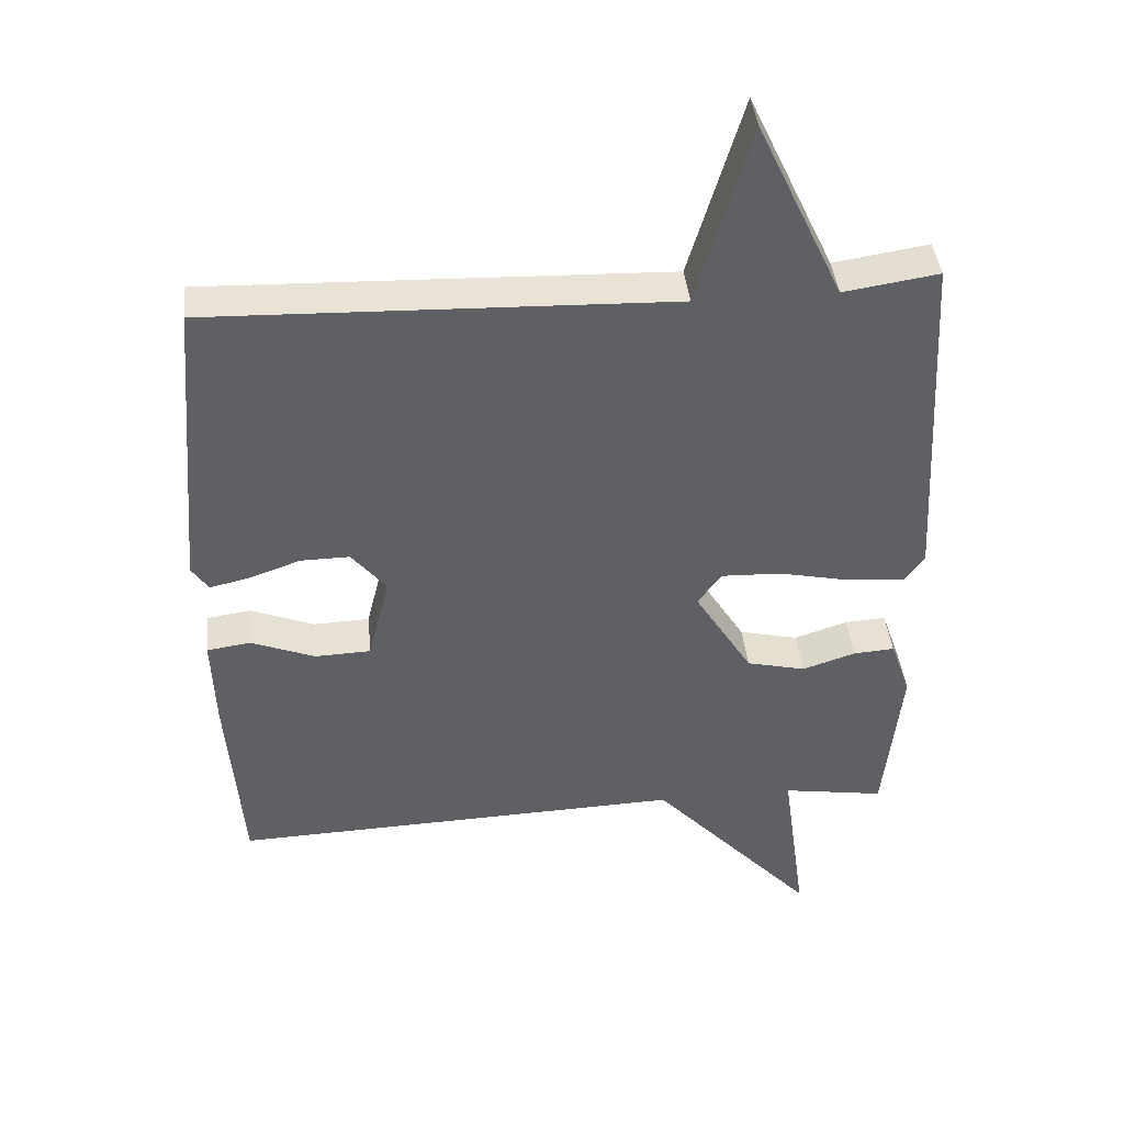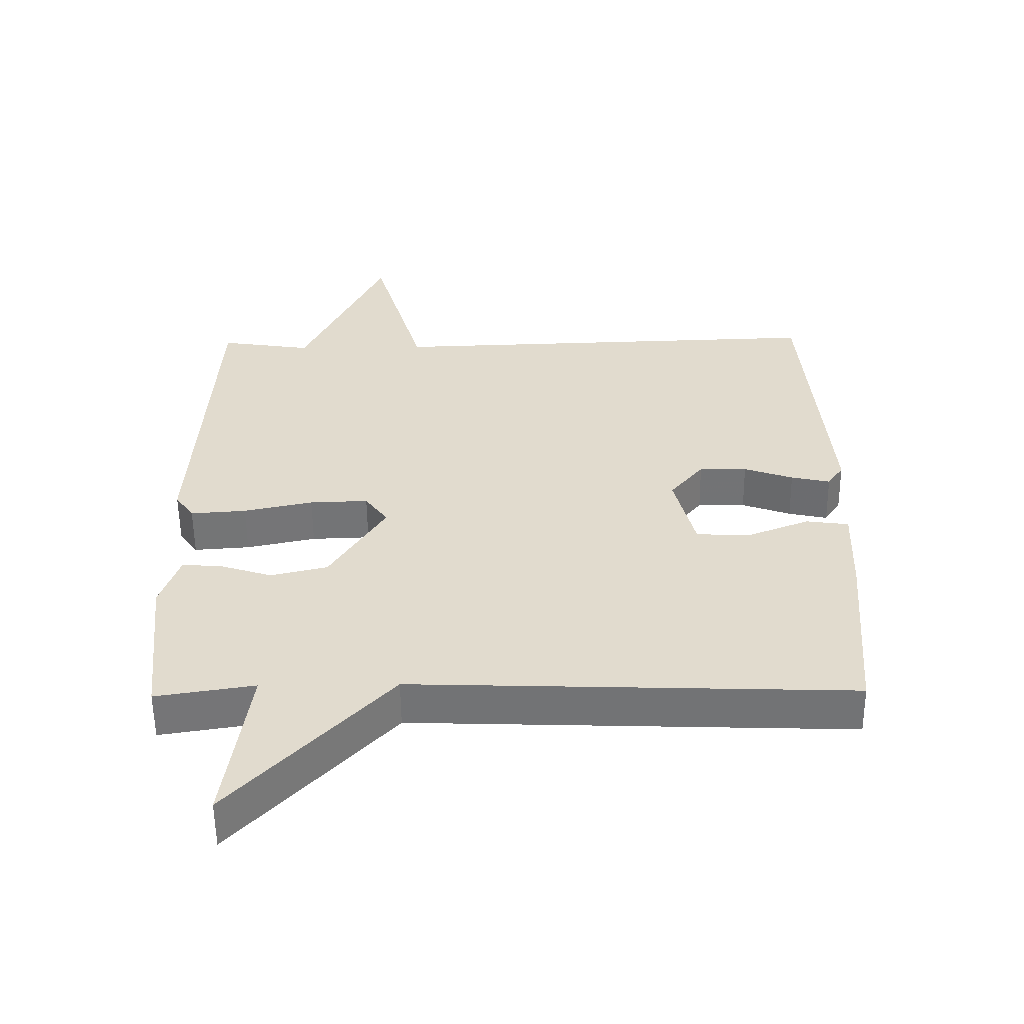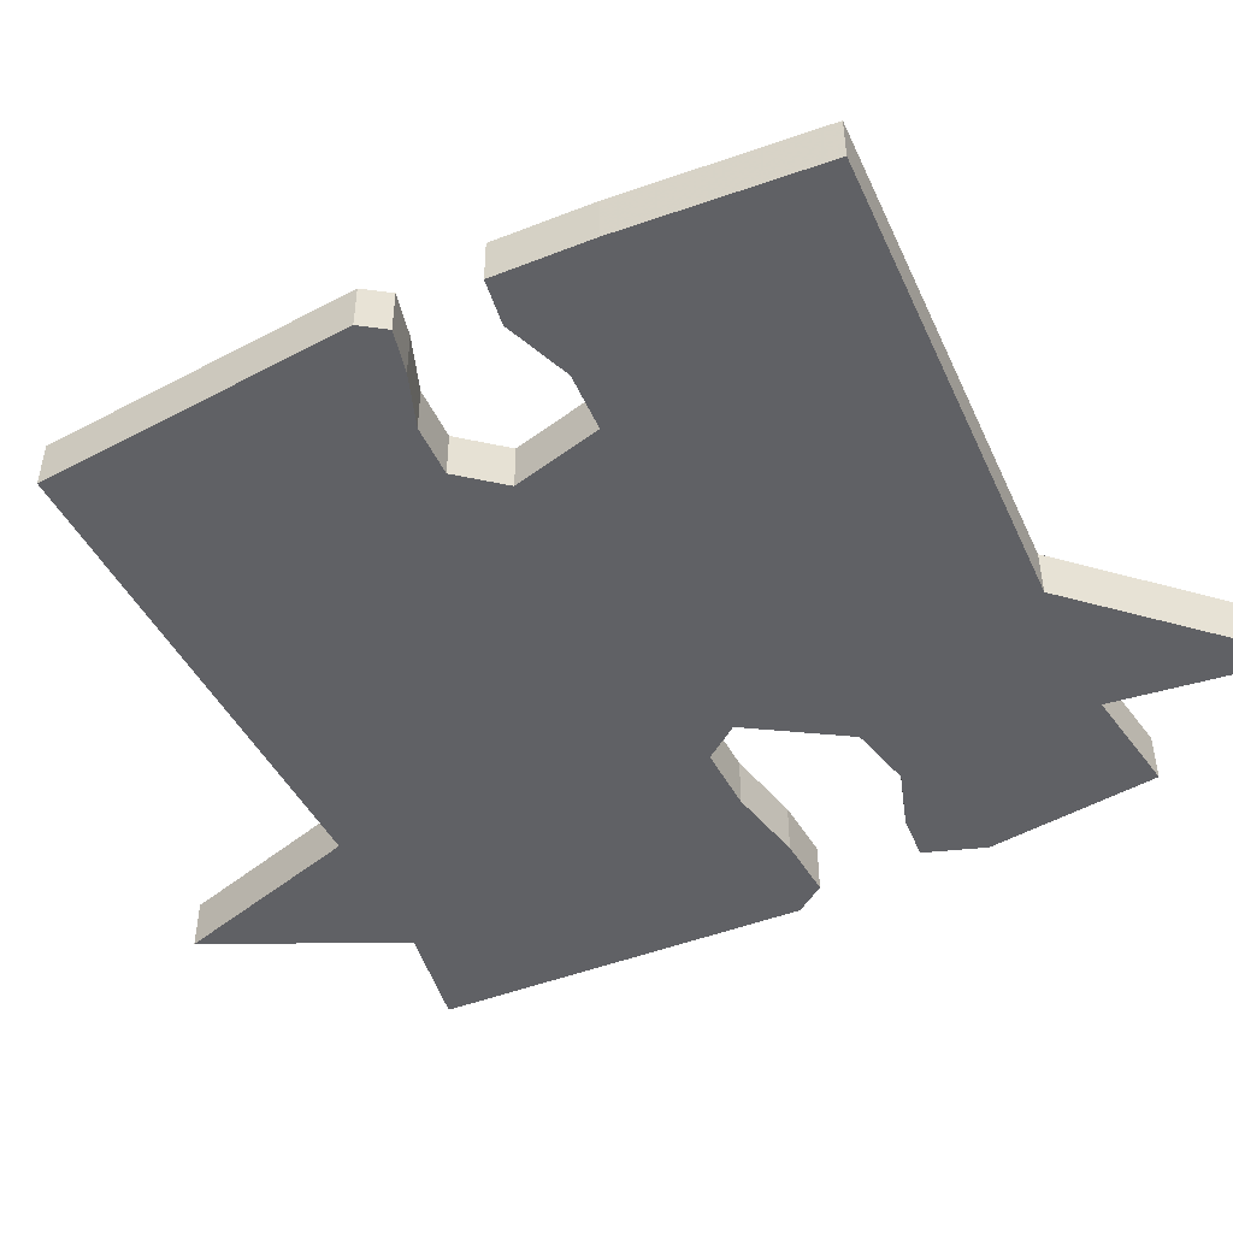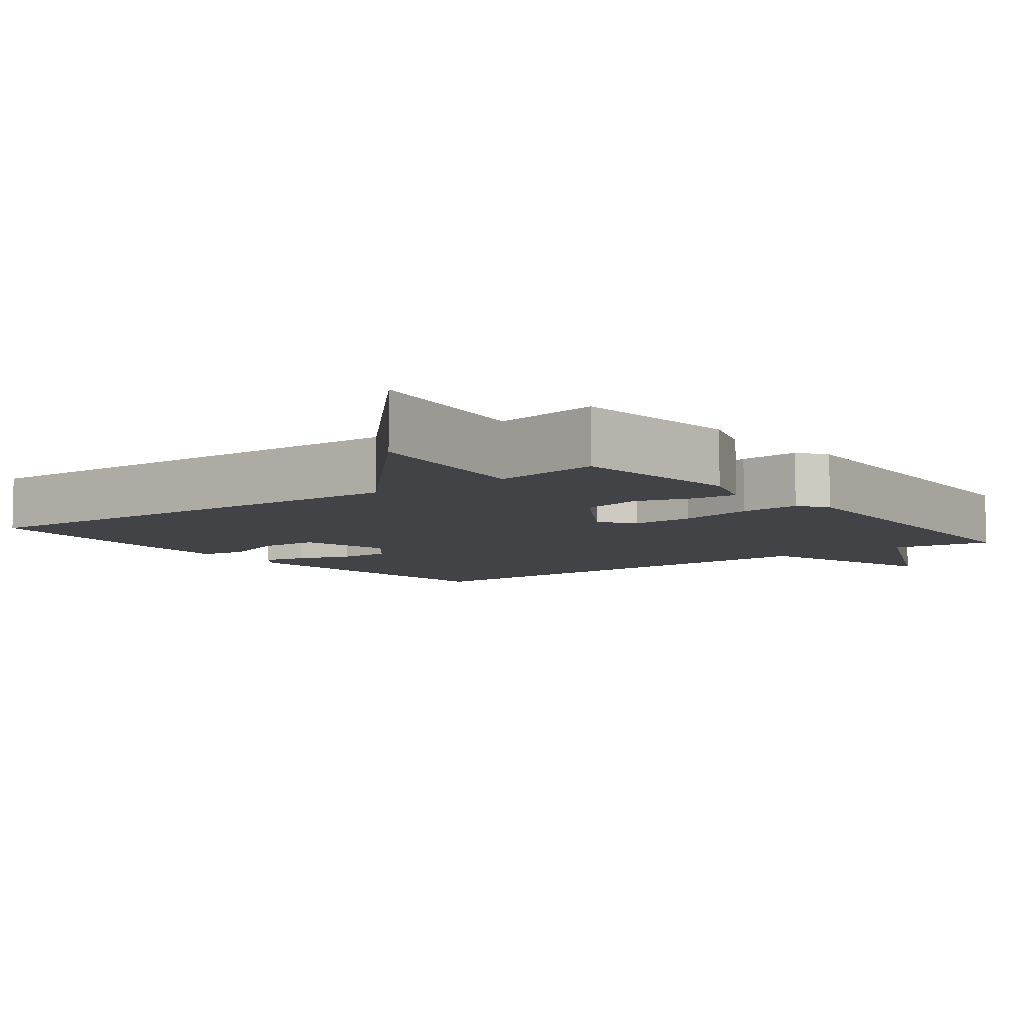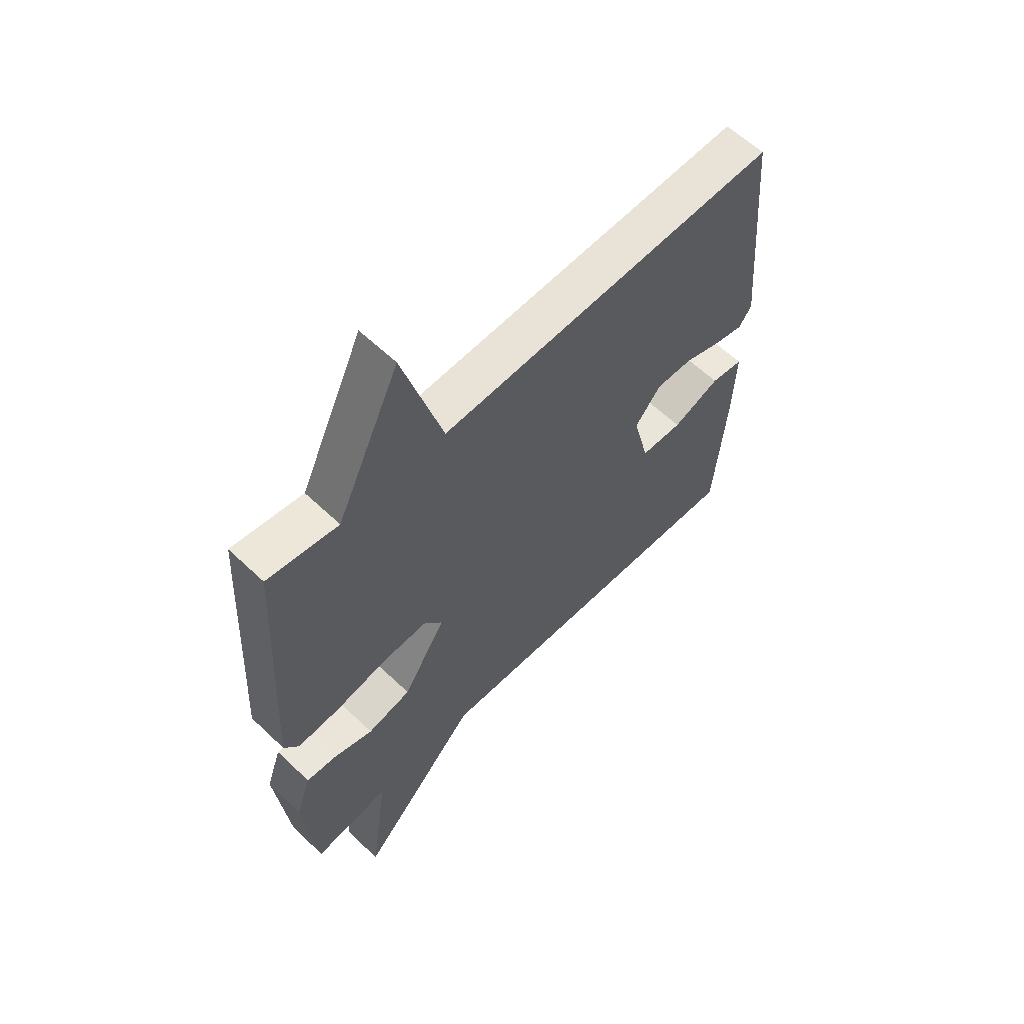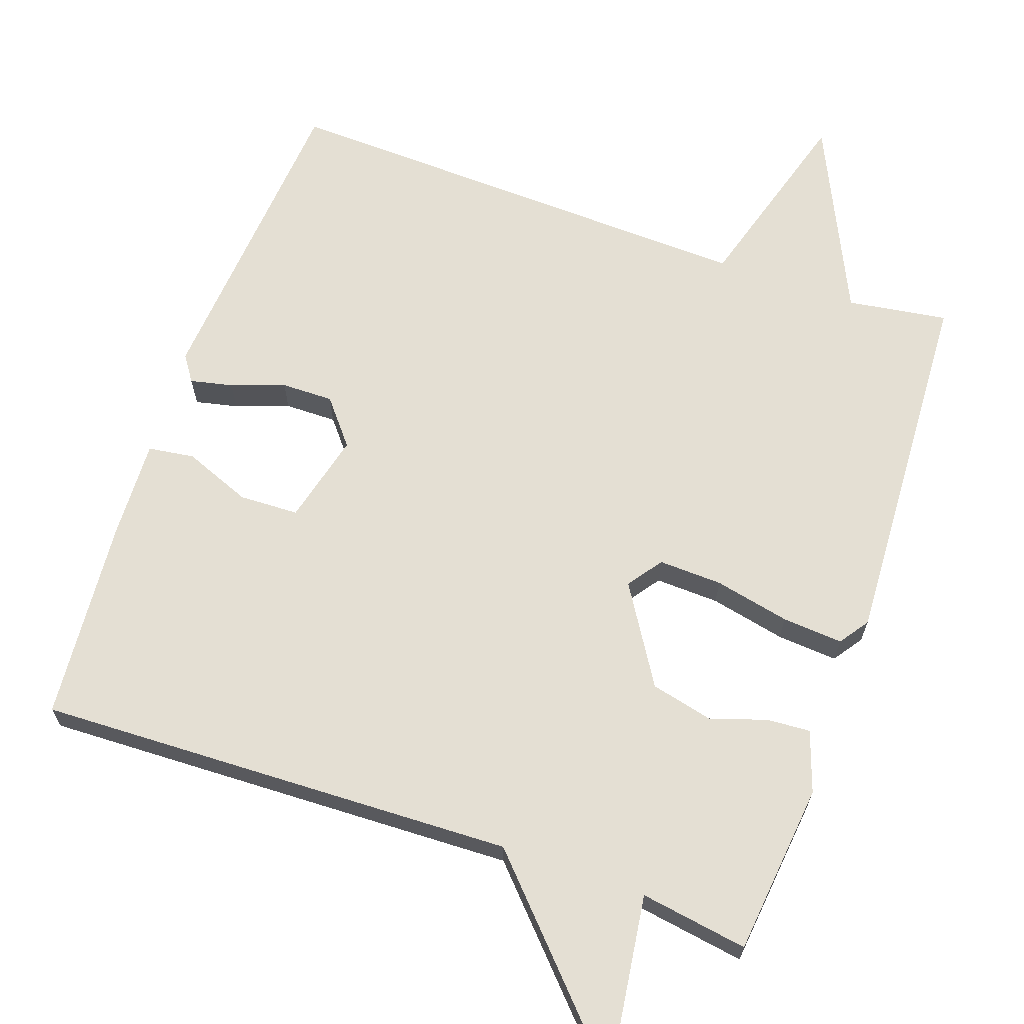
<metadata>
{"format":"obj","ext":"obj","renderer":"f3d","projection":"perspective","resolution":1024,"background":"white","views":[{"elev":41.1,"azim":174.2,"up":"+Z"},{"elev":-56.0,"azim":0.6,"up":"+Z"},{"elev":-49.0,"azim":115.8,"up":"+Y"},{"elev":-7.1,"azim":-142.4,"up":"+Y"},{"elev":60.4,"azim":-45.8,"up":"+Z"},{"elev":66.5,"azim":-160.6,"up":"+Y"}]}
</metadata>
<code>
v -0.5 0.07 -0.5
v -0.525 0.07 -0.265
v -0.496 0.07 -0.182
v -0.437 0.07 -0.186
v -0.36 0.07 -0.211
v -0.275 0.07 -0.191
v -0.192 0.07 -0.058
v -0.226 0.07 -0.011
v -0.313 0.07 -0.014
v -0.416 0.07 -0.036
v -0.499 0.07 -0.042
v -0.527 0.07 -0.002
v -0.5 0.07 0.5
v -0.363 0.07 0.479
v -0.24 0.07 0.74
v -0.163 0.07 0.479
v 0.5 0.07 0.5
v 0.536 0.07 0.068
v 0.512 0.07 0.033
v 0.454 0.07 0.046
v 0.381 0.07 0.072
v 0.31 0.07 0.073
v 0.26 0.07 0.012
v 0.291 0.07 -0.112
v 0.372 0.07 -0.115
v 0.464 0.07 -0.079
v 0.527 0.07 -0.088
v 0.522 0.07 -0.224
v 0.5 0.07 -0.5
v -0.153 0.07 -0.477
v -0.388 0.07 -0.728
v -0.353 0.07 -0.477
v -0.5 0 -0.5
v -0.525 0 -0.265
v -0.496 0 -0.182
v -0.437 0 -0.186
v -0.36 0 -0.211
v -0.275 0 -0.191
v -0.192 0 -0.058
v -0.226 0 -0.011
v -0.313 0 -0.014
v -0.416 0 -0.036
v -0.499 0 -0.042
v -0.527 0 -0.002
v -0.5 0 0.5
v -0.363 0 0.479
v -0.24 0 0.74
v -0.163 0 0.479
v 0.5 0 0.5
v 0.536 0 0.068
v 0.512 0 0.033
v 0.454 0 0.046
v 0.381 0 0.072
v 0.31 0 0.073
v 0.26 0 0.012
v 0.291 0 -0.112
v 0.372 0 -0.115
v 0.464 0 -0.079
v 0.527 0 -0.088
v 0.522 0 -0.224
v 0.5 0 -0.5
v -0.153 0 -0.477
v -0.388 0 -0.728
v -0.353 0 -0.477
f 30 31 32
f 28 29 30
f 27 28 30
f 26 27 30
f 25 26 30
f 24 25 30 32
f 23 24 32 1
f 19 20 21
f 18 19 21
f 17 18 21
f 16 17 21
f 16 21 22
f 14 15 16
f 14 16 22 23
f 12 13 14
f 11 12 14
f 10 11 14
f 9 10 14
f 8 9 14 23
f 3 4 5
f 2 3 5
f 1 2 5
f 1 5 6
f 23 1 6
f 7 8 23
f 6 7 23
f 64 63 62
f 62 61 60
f 62 60 59
f 62 59 58
f 62 58 57
f 64 62 57 56
f 33 64 56 55
f 53 52 51
f 53 51 50
f 53 50 49
f 53 49 48
f 54 53 48
f 48 47 46
f 55 54 48 46
f 46 45 44
f 46 44 43
f 46 43 42
f 46 42 41
f 55 46 41 40
f 37 36 35
f 37 35 34
f 37 34 33
f 38 37 33
f 38 33 55
f 55 40 39
f 55 39 38
f 1 33 34 2
f 2 34 35 3
f 3 35 36 4
f 4 36 37 5
f 5 37 38 6
f 6 38 39 7
f 7 39 40 8
f 8 40 41 9
f 9 41 42 10
f 10 42 43 11
f 11 43 44 12
f 12 44 45 13
f 13 45 46 14
f 14 46 47 15
f 15 47 48 16
f 16 48 49 17
f 17 49 50 18
f 18 50 51 19
f 19 51 52 20
f 20 52 53 21
f 21 53 54 22
f 22 54 55 23
f 23 55 56 24
f 24 56 57 25
f 25 57 58 26
f 26 58 59 27
f 27 59 60 28
f 28 60 61 29
f 29 61 62 30
f 30 62 63 31
f 31 63 64 32
f 32 64 33 1

</code>
